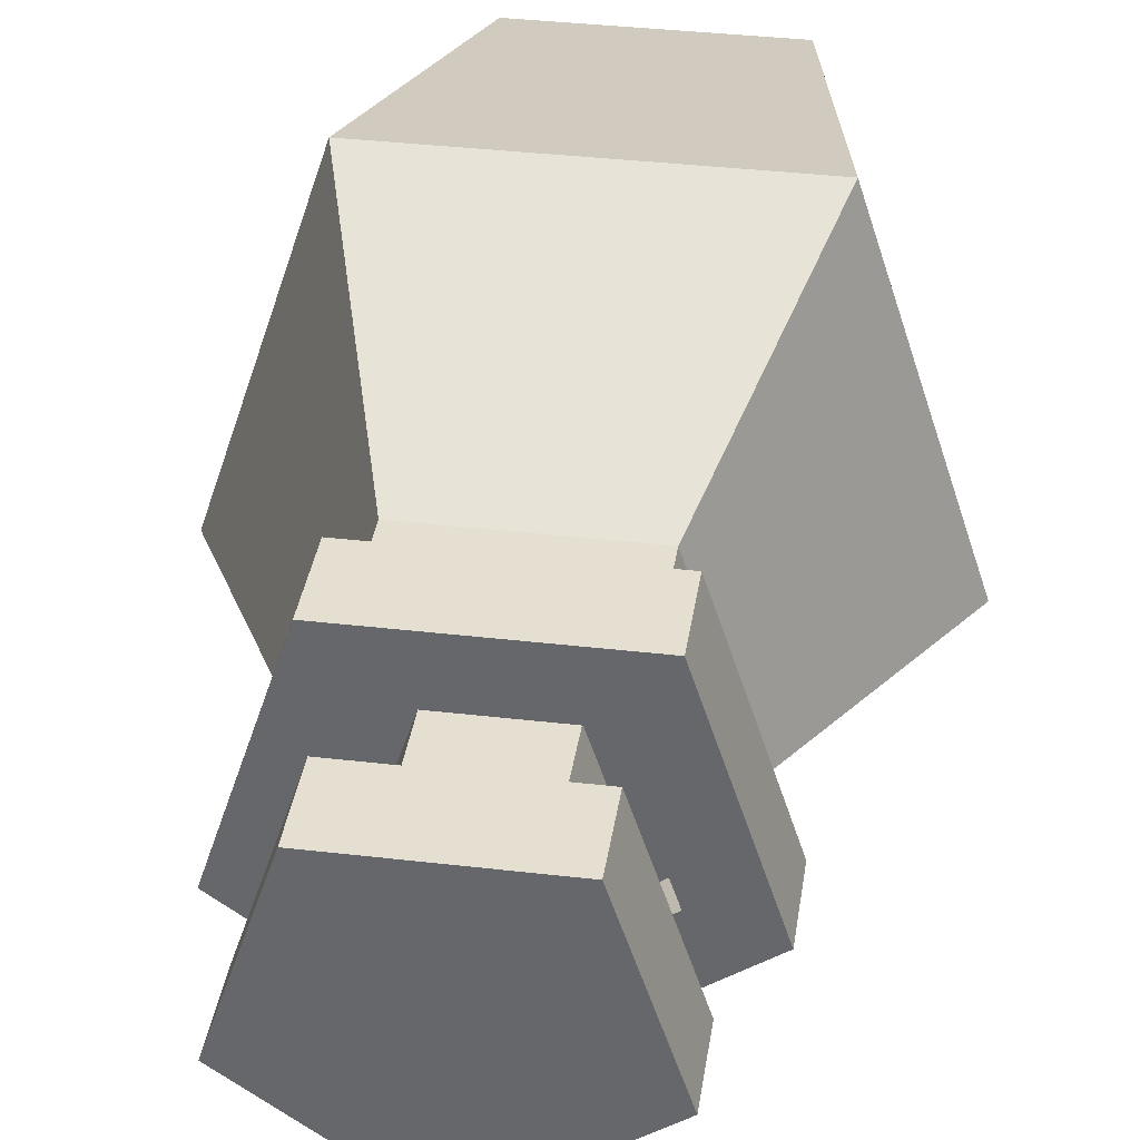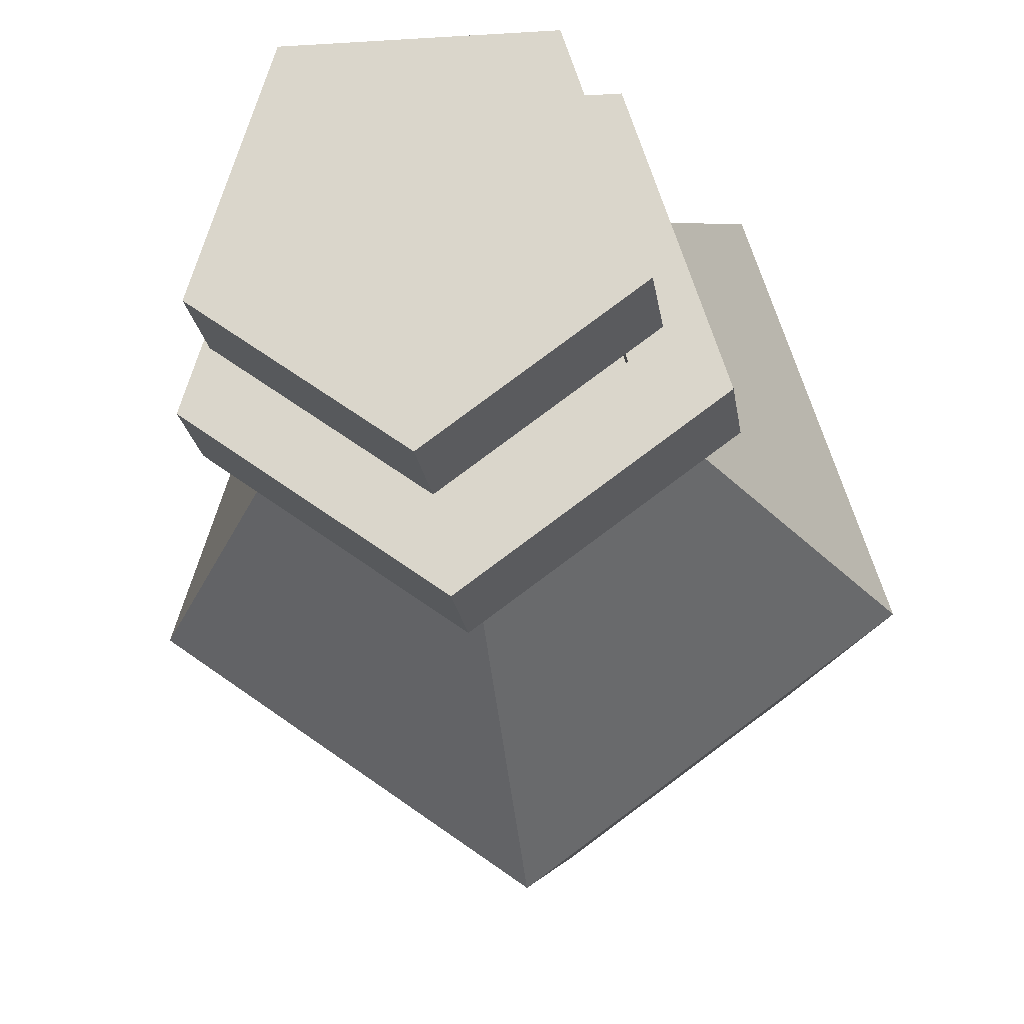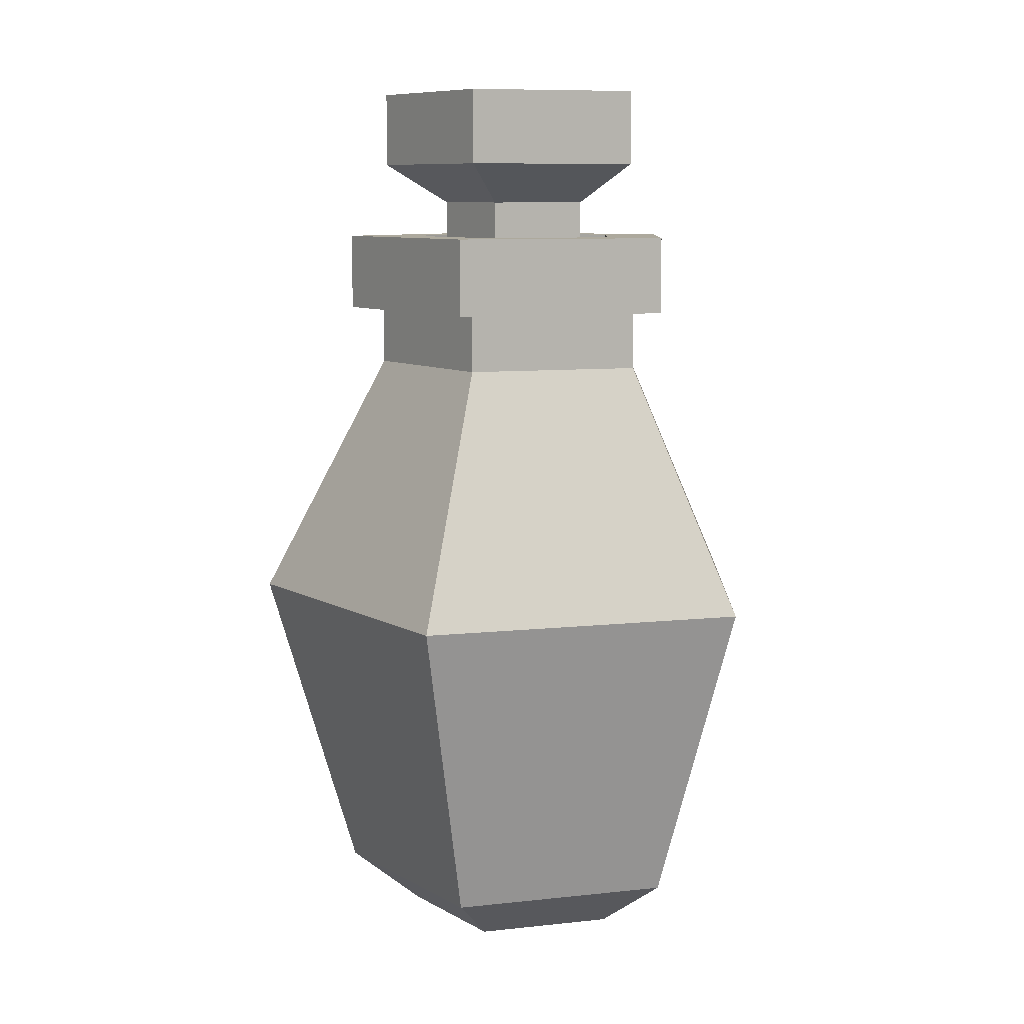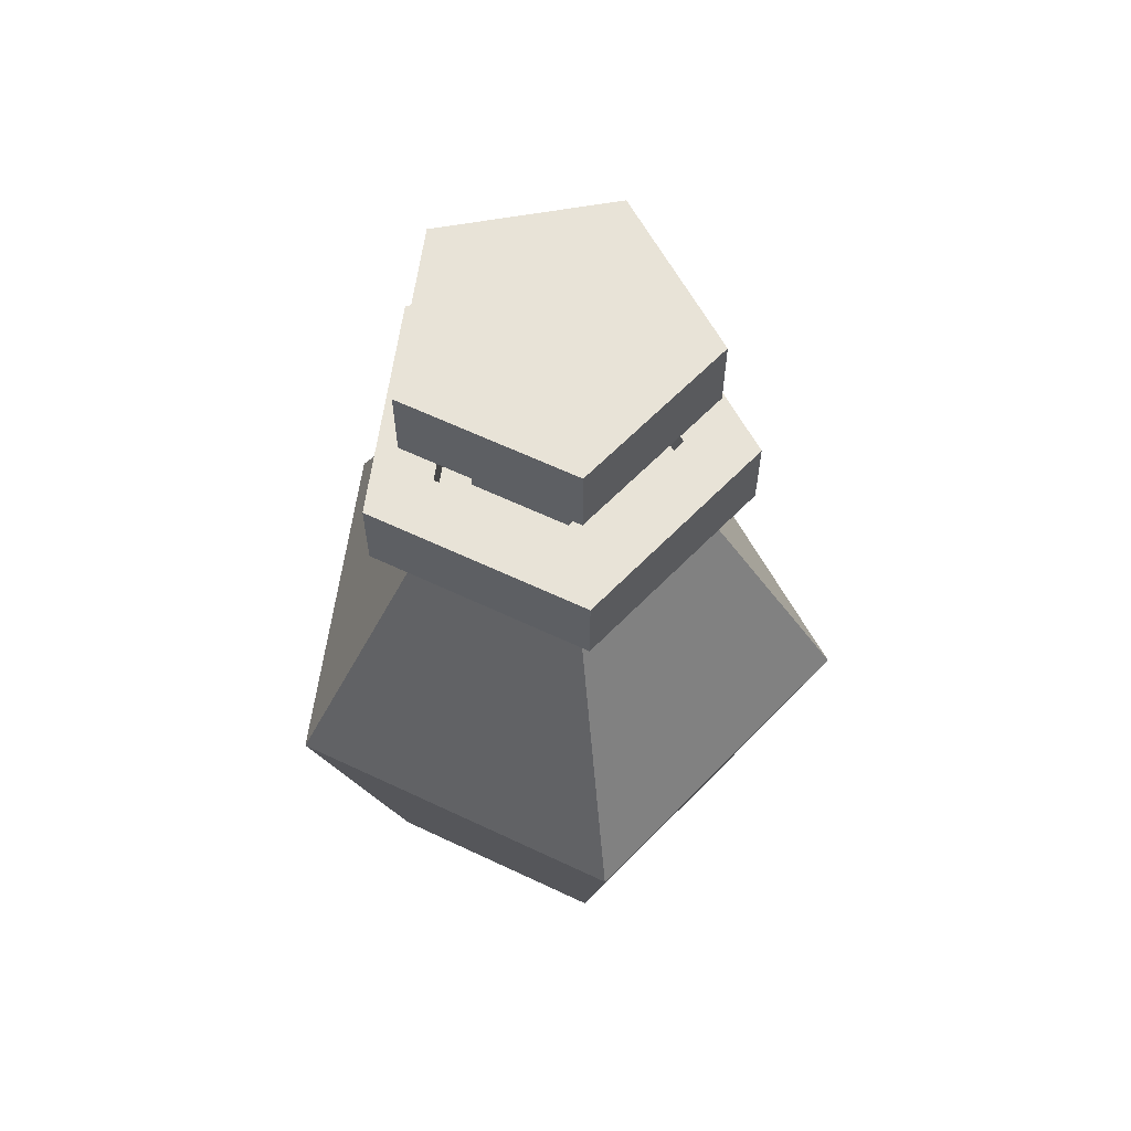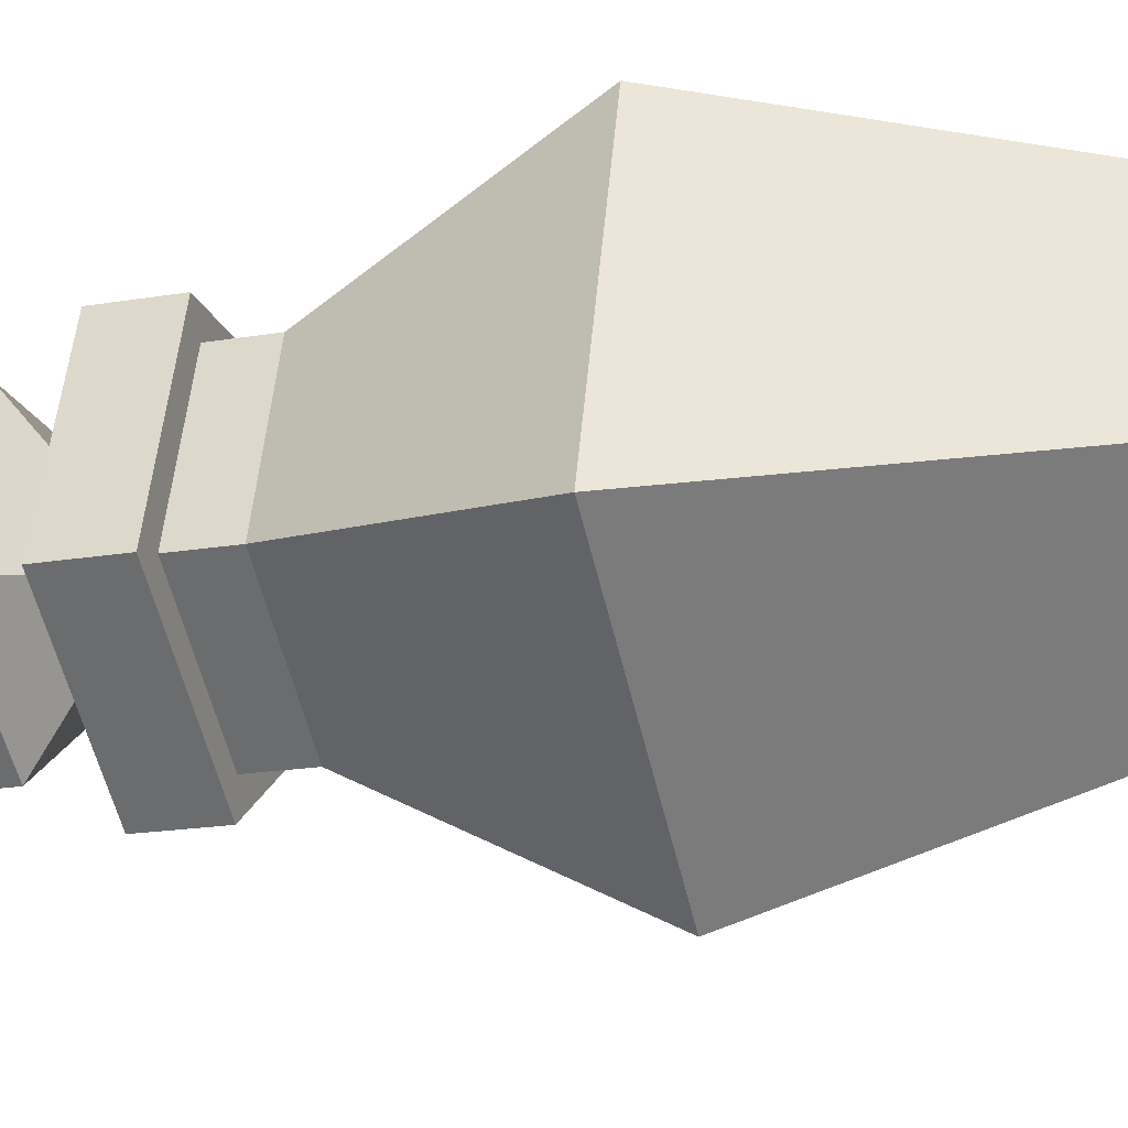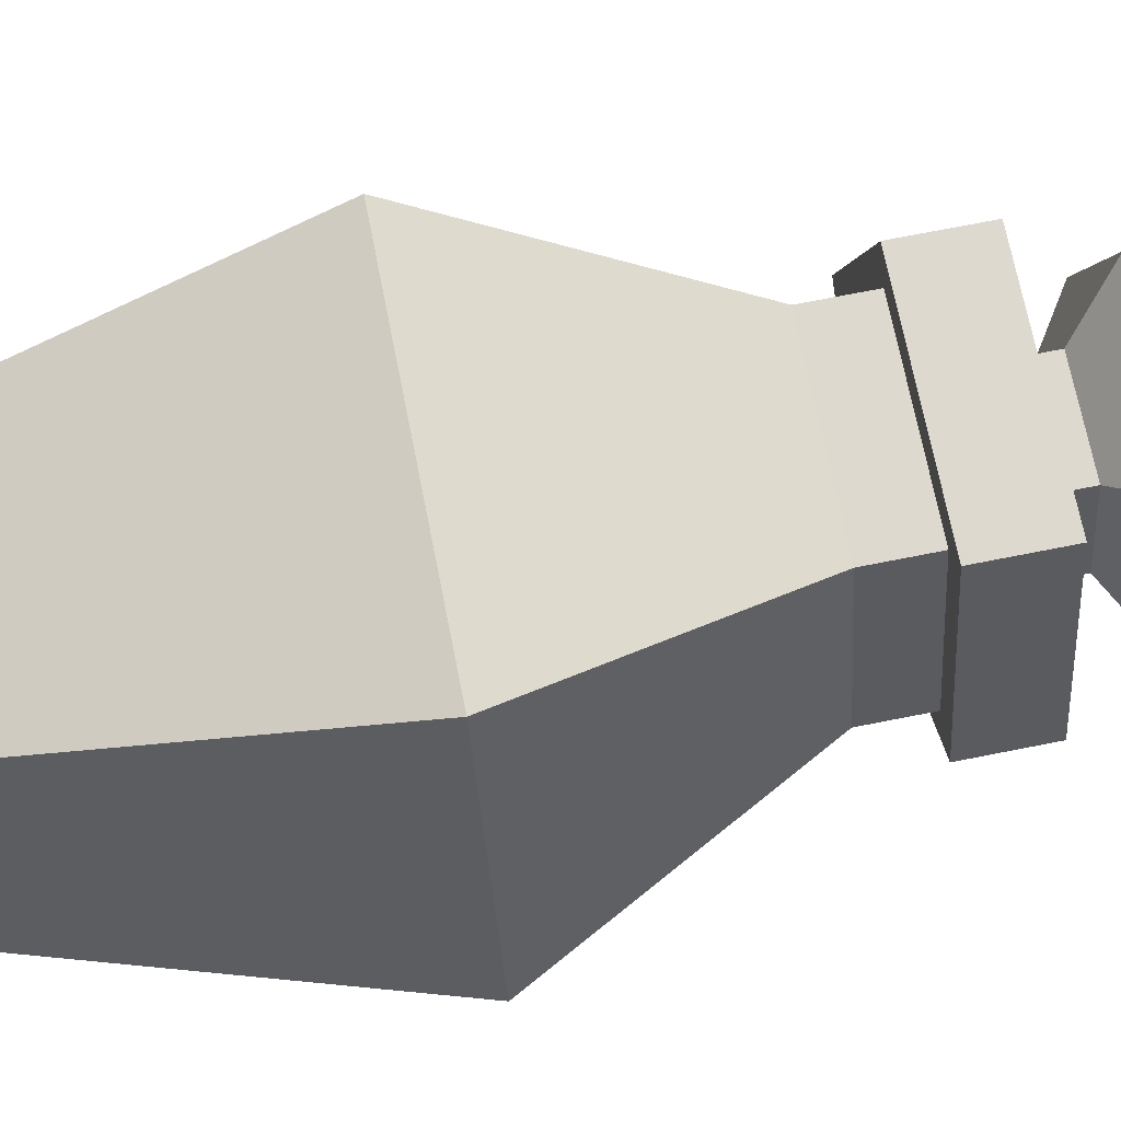
<metadata>
{"format":"obj","ext":"obj","renderer":"f3d","projection":"perspective","resolution":1024,"background":"white","views":[{"elev":36.7,"azim":-171.4,"up":"+Z"},{"elev":-19.0,"azim":-172.9,"up":"+Z"},{"elev":8.9,"azim":-160.5,"up":"+Y"},{"elev":61.6,"azim":25.8,"up":"+Y"},{"elev":-20.2,"azim":-73.2,"up":"+Z"},{"elev":71.4,"azim":78.8,"up":"+Z"}]}
</metadata>
<code>
o Potion5_Cylinder.016
v -0.1251 0.5386 -0.04064
v -0 0.3181 -0.2469
v -0.0773 0.5386 0.1064
v 0.2348 0.3181 -0.0763
v 0.0773 0.5386 0.1064
v 0.1451 0.3181 0.1998
v -0 0.5386 -0.1315
v -0.1451 0.3181 0.1998
v 0.1251 0.5386 -0.04064
v -0.2348 0.3181 -0.0763
v -0 -0.001971 -0.1028
v -0 0.0434 -0.1654
v 0.09774 -0.001971 -0.03176
v 0.1573 0.0434 -0.05111
v 0.0604 -0.001971 0.08314
v 0.09721 0.0434 0.1338
v -0.0604 -0.001971 0.08314
v -0.09721 0.0434 0.1338
v -0.09774 -0.001971 -0.03176
v -0.1573 0.0434 -0.05111
v -0 0.5904 -0.1315
v -0.1251 0.5904 -0.04064
v -0.0773 0.5904 0.1064
v 0.0773 0.5904 0.1064
v 0.1251 0.5904 -0.04064
v -0 0.5904 -0.1616
v -0.1537 0.5904 -0.04992
v -0.09496 0.5904 0.1307
v 0.09496 0.5904 0.1307
v 0.1537 0.5904 -0.04992
v -0 0.6585 -0.1616
v -0.1537 0.6585 -0.04992
v -0.09496 0.6585 0.1307
v 0.09496 0.6585 0.1307
v 0.1537 0.6585 -0.04992
v -0 0.6585 -0.1017
v -0.09671 0.6585 -0.03142
v -0.05977 0.6585 0.08227
v 0.05977 0.6585 0.08227
v 0.09671 0.6585 -0.03142
v -0 0.6266 -0.1017
v -0.09671 0.6266 -0.03142
v -0.05977 0.6266 0.08227
v 0.05977 0.6266 0.08227
v 0.09671 0.6266 -0.03142
v -0 0.6266 -0.07047
v -0.06703 0.6266 -0.02178
v -0.04142 0.6266 0.05702
v 0.04142 0.6266 0.05702
v 0.06703 0.6266 -0.02178
v -0 0.6904 -0.07047
v -0.06703 0.6904 -0.02178
v -0.04142 0.6904 0.05702
v 0.04142 0.6904 0.05702
v 0.06703 0.6904 -0.02178
v -0 0.7254 -0.1271
v -0.1208 0.7254 -0.03927
v -0.07469 0.7254 0.1028
v 0.07469 0.7254 0.1028
v 0.1208 0.7254 -0.03927
v -0 0.7908 -0.1271
v -0.1208 0.7908 -0.03927
v -0.07469 0.7908 0.1028
v 0.07469 0.7908 0.1028
v 0.1208 0.7908 -0.03927
v -0.1062 0.4913 -0.03451
v -0 0.304 -0.2097
v -0.06564 0.4913 0.09034
v 0.1994 0.304 -0.06479
v 0.06564 0.4913 0.09034
v 0.1232 0.304 0.1696
v -0 0.4913 -0.1117
v -0.1232 0.304 0.1696
v 0.1062 0.4913 -0.03451
v -0.1994 0.304 -0.06479
v -0 0.03221 -0.08726
v -0 0.07074 -0.1404
v 0.08299 0.03221 -0.02696
v 0.1336 0.07074 -0.0434
v 0.05129 0.03221 0.0706
v 0.08255 0.07074 0.1136
v -0.05129 0.03221 0.0706
v -0.08255 0.07074 0.1136
v -0.08299 0.03221 -0.02696
v -0.1336 0.07074 -0.0434
f 85 75 67 77
f 81 71 73 83
f 83 73 75 85
f 75 73 68 66
f 79 69 71 81
f 77 67 69 79
f 77 79 78 76
f 79 81 80 78
f 81 83 82 80
f 83 85 84 82
f 85 77 76 84
f 76 78 80 82 84
f 71 69 74 70
f 67 75 66 72
f 69 67 72 74
f 73 71 70 68
f 72 66 68 70 74
f 49 50 55 54
f 55 51 56 60
f 47 48 53 52
f 50 46 51 55
f 48 49 54 53
f 46 47 52 51
f 59 60 65 64
f 53 54 59 58
f 51 52 57 56
f 54 55 60 59
f 52 53 58 57
f 65 61 62 63 64
f 57 58 63 62
f 60 56 61 65
f 58 59 64 63
f 56 57 62 61
f 20 10 2 12
f 16 6 8 18
f 18 8 10 20
f 10 8 3 1
f 14 4 6 16
f 3 5 24 23
f 12 2 4 14
f 12 14 13 11
f 14 16 15 13
f 16 18 17 15
f 18 20 19 17
f 20 12 11 19
f 11 13 15 17 19
f 6 4 9 5
f 2 10 1 7
f 4 2 7 9
f 8 6 5 3
f 24 25 30 29
f 1 3 23 22
f 9 7 21 25
f 5 9 25 24
f 7 1 22 21
f 30 26 31 35
f 22 23 28 27
f 25 21 26 30
f 23 24 29 28
f 21 22 27 26
f 31 32 37 36
f 28 29 34 33
f 26 27 32 31
f 29 30 35 34
f 27 28 33 32
f 37 38 43 42
f 34 35 40 39
f 32 33 38 37
f 35 31 36 40
f 33 34 39 38
f 43 44 49 48
f 40 36 41 45
f 38 39 44 43
f 36 37 42 41
f 39 40 45 44
f 41 42 47 46
f 44 45 50 49
f 42 43 48 47
f 45 41 46 50

</code>
